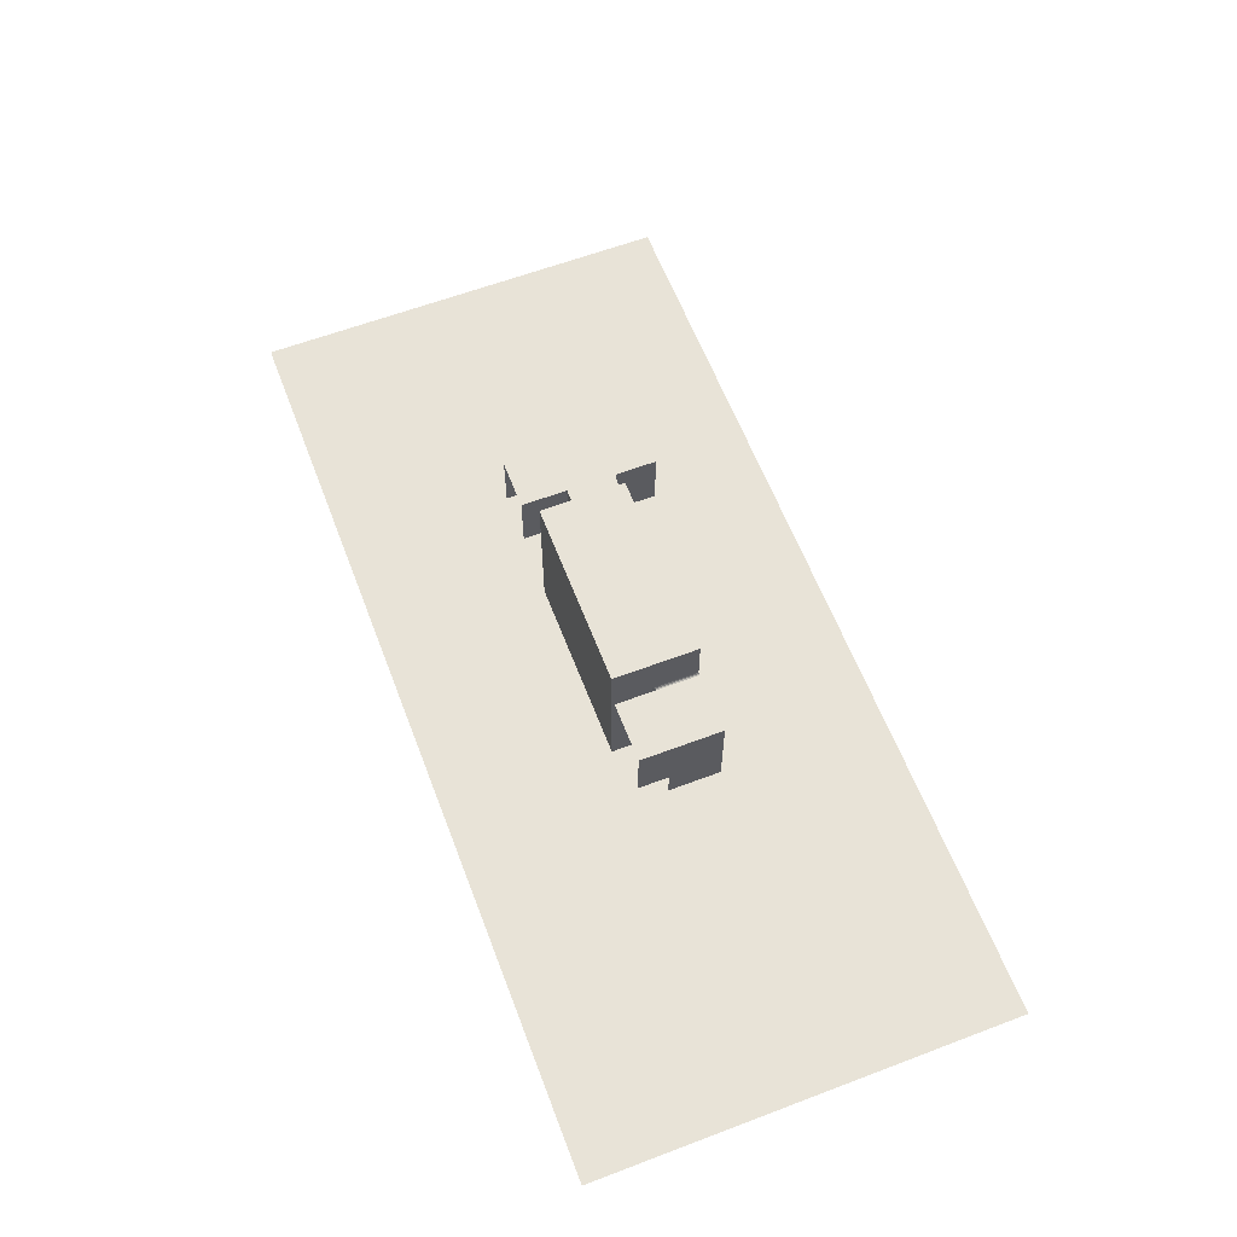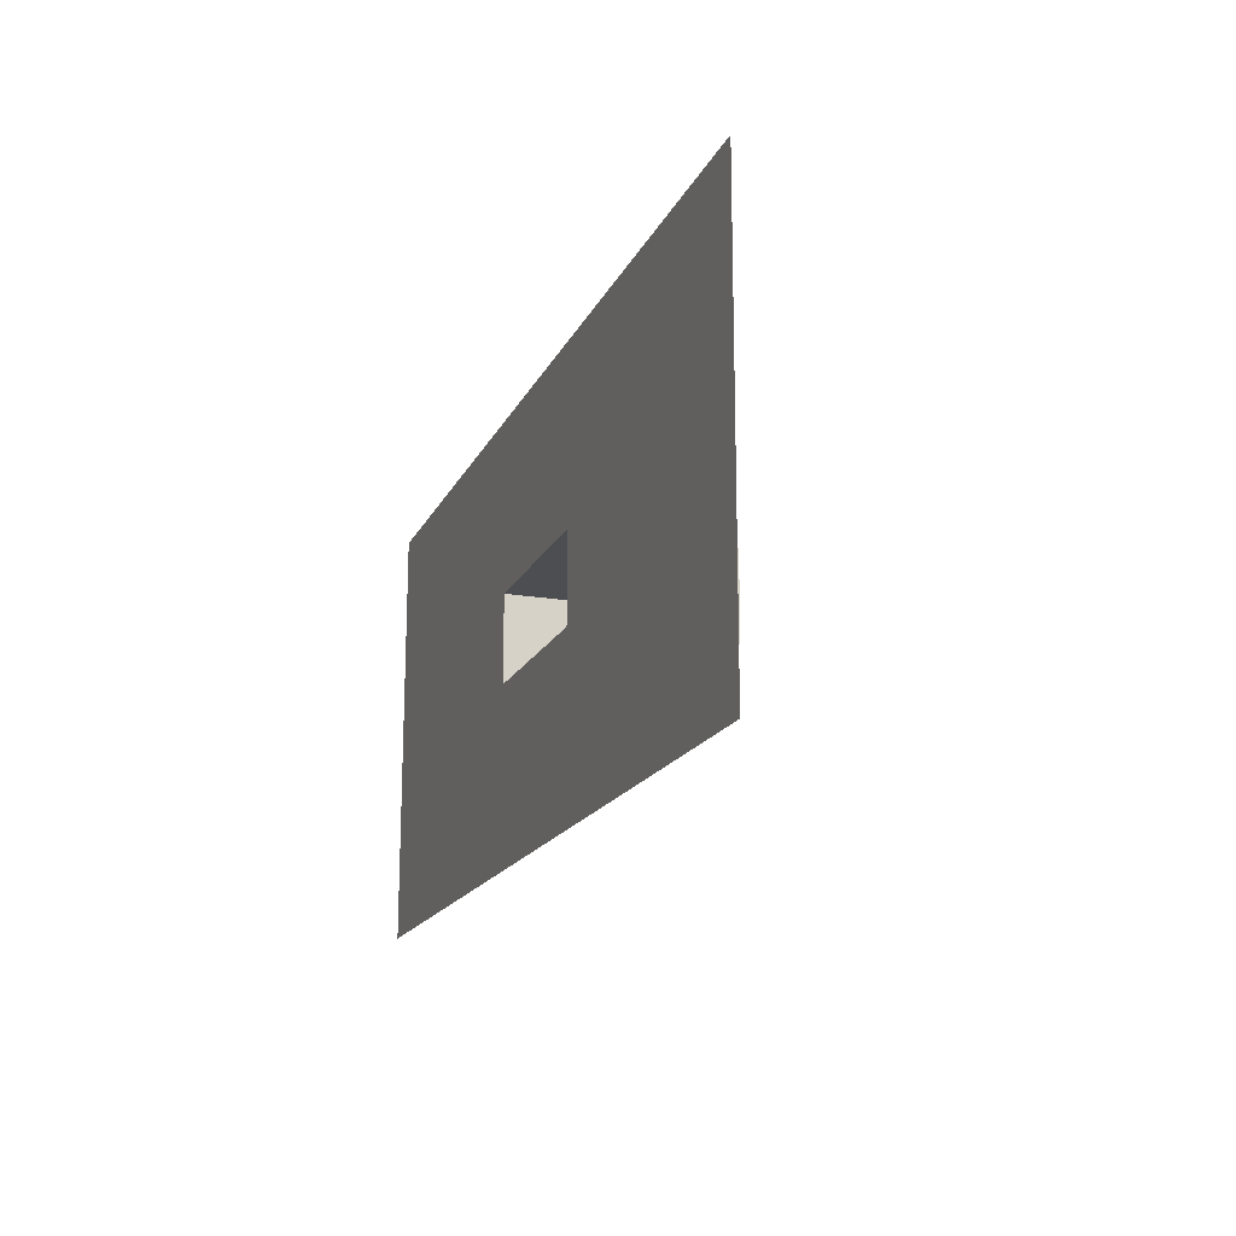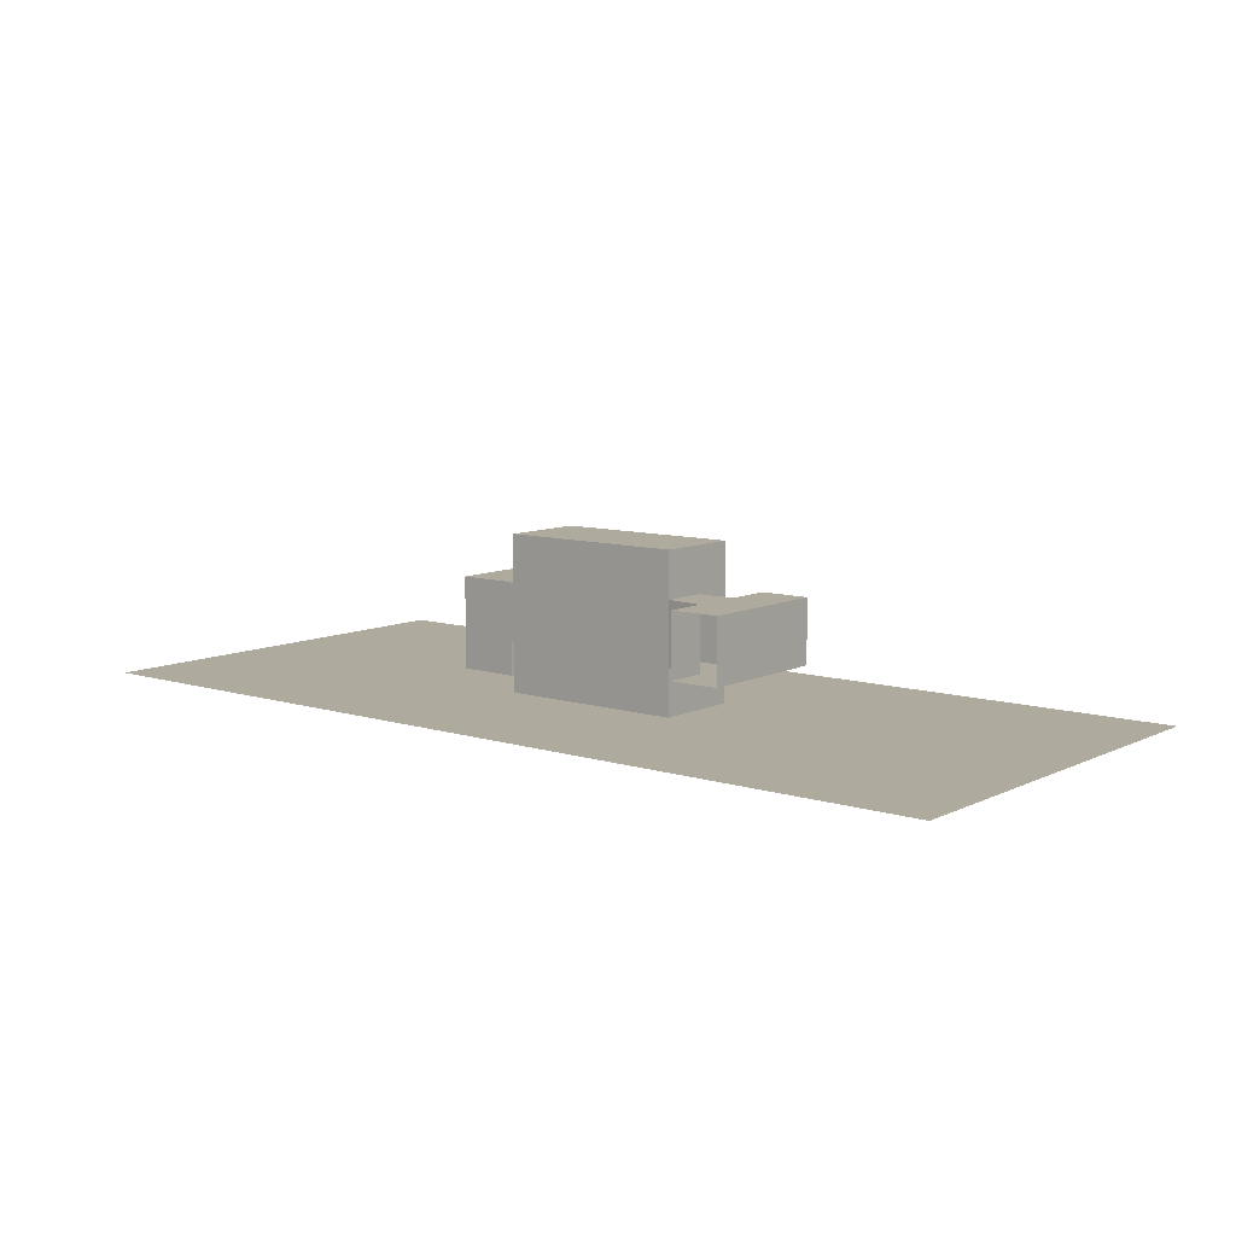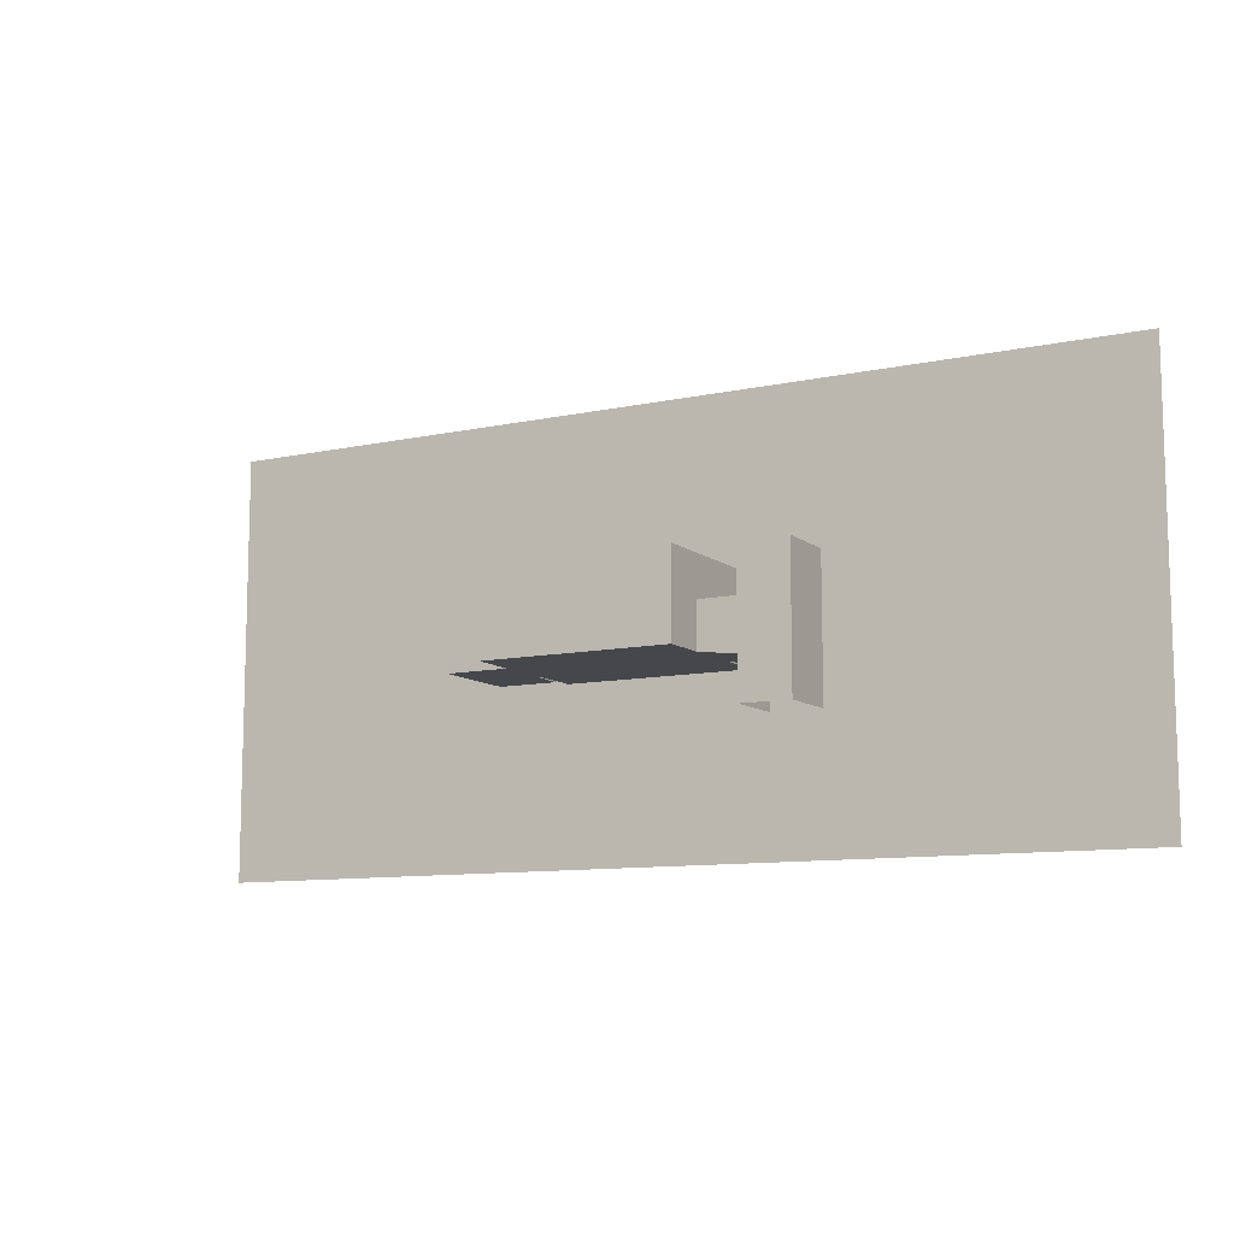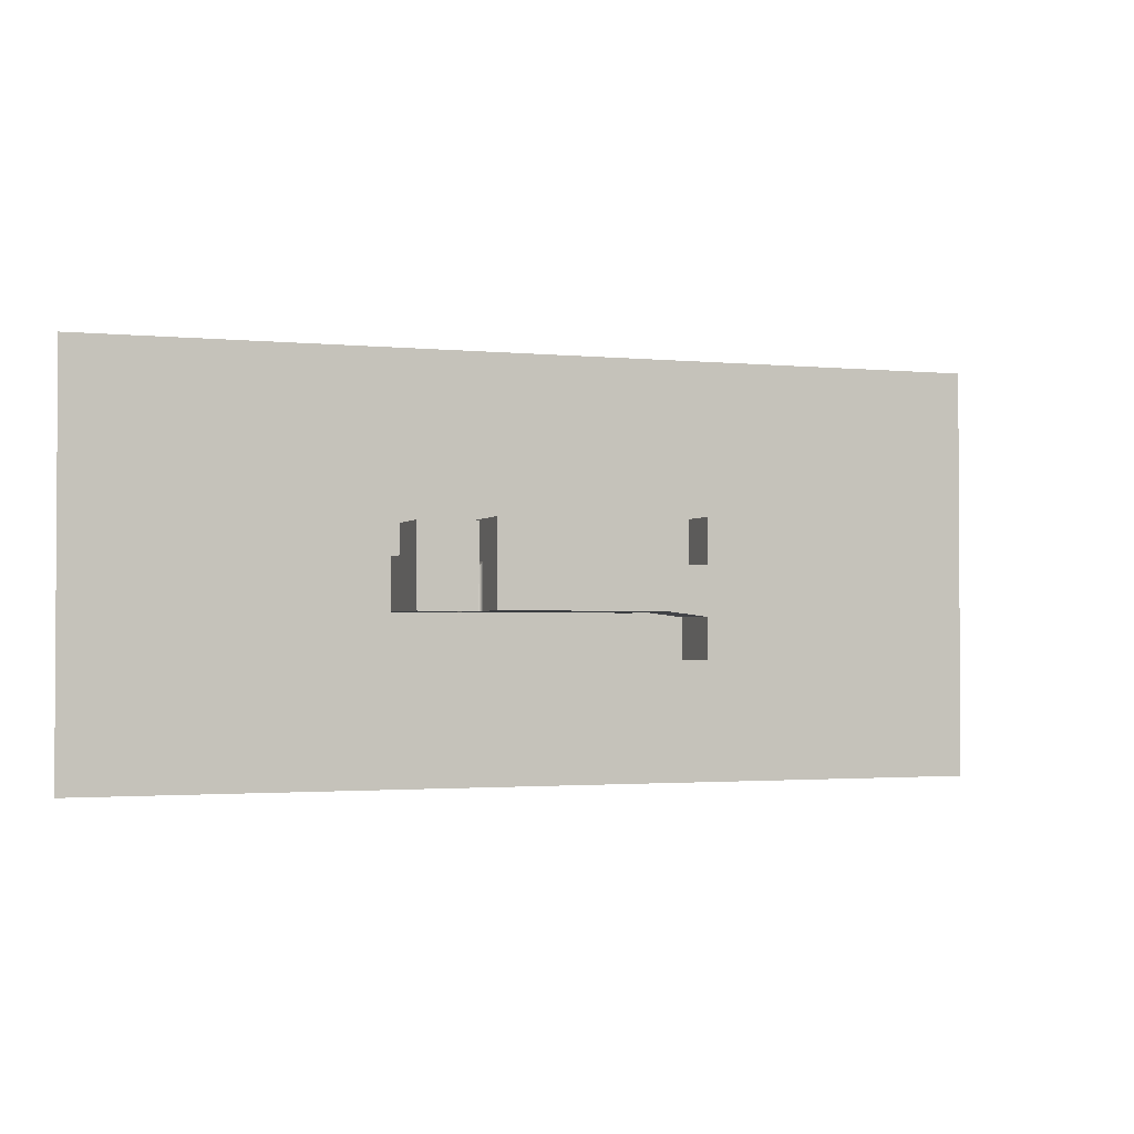
<metadata>
{"format":"obj","ext":"obj","renderer":"f3d","projection":"perspective","resolution":1024,"background":"white","views":[{"elev":61.7,"azim":-111.0,"up":"+Z"},{"elev":-17.2,"azim":-109.0,"up":"+Y"},{"elev":9.2,"azim":39.0,"up":"+Z"},{"elev":-10.2,"azim":28.9,"up":"+Y"},{"elev":-1.9,"azim":-19.3,"up":"+Y"}]}
</metadata>
<code>
o Cube.001
v 10.05 9.167 -8.25
v 10.05 9.167 8.25
v -10.05 9.167 8.25
v -10.05 9.167 -8.25
v 10.05 -1e-06 8.25
v -10.05 -1e-06 8.25
v -10.05 -1e-06 3.407
v -10.05 4.898 3.408
v -10.05 1e-06 -3.406
v 10.05 -1e-06 3.375
v 10.05 1e-06 -3.375
v 10.05 1e-06 -8.25
v -10.05 1e-06 -8.25
v -10.09 1e-06 -3.214
v -10.08 -1e-06 3.218
v -10.05 4.898 -3.406
v -10.08 4.756 -3.214
v -10.08 4.755 3.219
v -10.4 0 -2.956
v -10.4 4.492 -2.956
v -10.4 5.695 -3.252
v -10.4 1e-06 -3.252
v -16.84 0 -2.949
v -16.84 1e-06 -3.244
v -16.84 -0 2.963
v -10.4 -0 2.963
v -10.27 4.527 2.999
v -10.27 4.528 -2.989
v -10.17 4.623 -3.076
v -10.17 4.622 3.083
v -10.27 -0 2.996
v -10.15 -1e-06 3.08
v -10.27 0 -2.989
v -10.16 1e-06 -3.076
v -10.4 4.491 2.968
v -16.84 4.49 -2.949
v -16.84 5.693 -3.244
v -16.84 8.978 -3.244
v -16.84 8.978 -2.949
v -16.84 -1e-06 3.259
v -16.84 4.49 3.269
v -10.4 4.491 3.264
v -10.4 -1e-06 3.259
v -16.84 1e-06 -6.497
v -16.84 5.693 -6.497
v -16.84 4.49 2.972
v -16.84 8.978 2.972
v -10.4 8.984 -2.956
v -10.4 8.984 -3.252
v -10.4 8.982 2.968
v -16.84 8.978 3.269
v -10.4 8.982 3.264
v -10.4 5.695 -6.512
v -10.4 1e-06 -6.512
v 14.16 -0.5 3.375
v 14.16 4.816 3.375
v 19.5 4.816 3.375
v 19.5 -0.5 3.375
v 10.05 4.816 -3.375
v 10.05 4.816 3.375
v 19.5 -0.5 -3.375
v 19.5 4.816 -3.375
v 14.16 4.816 -3.375
v 14.16 9.816 -3.375
v 14.16 9.816 3.375
v 19.5 -5 3.375
v 14.16 -5 3.375
v 14.16 -0.5 -3.375
v 14.16 -5 -3.375
v 19.5 -5 -3.375
v 19.5 9.816 3.375
v 19.5 9.816 -3.375
v 50.25 27.5 -8.25
v 50.25 -18.33 -8.25
v -50.25 -18.33 -8.25
v -50.25 27.5 -8.25
f 1 2 3 4
f 5 6 3 2
f 3 6 7 8
f 9 7 10 11
f 12 13 9 11
f 14 15 7 9
f 6 5 10 7
f 4 3 8 16
f 4 16 9 13
f 17 14 9 16
f 15 18 8 7
f 18 17 16 8
f 19 20 21 22
f 23 19 22 24
f 23 25 26 19
f 27 28 29 30
f 31 27 30 32
f 28 33 34 29
f 33 31 32 34
f 30 29 17 18
f 32 30 18 15
f 29 34 14 17
f 34 32 15 14
f 35 20 28 27
f 19 26 31 33
f 26 35 27 31
f 20 19 33 28
f 36 37 38 39
f 40 41 42 43
f 37 24 44 45
f 25 46 41 40
f 26 25 40 43
f 35 26 43 42
f 36 23 24 37
f 46 36 39 47
f 21 20 48 49
f 20 35 50 48
f 42 41 51 52
f 41 46 47 51
f 35 42 52 50
f 22 21 53 54
f 24 22 54 44
f 55 56 57 58
f 2 1 59 60
f 5 2 60 10
f 1 12 11 59
f 61 58 57 62
f 56 63 64 65
f 55 58 66 67
f 63 68 61 62
f 59 11 68 63
f 11 10 55 68
f 60 59 63 56
f 10 60 56 55
f 68 55 67 69
f 58 61 70 66
f 61 68 69 70
f 62 57 71 72
f 63 62 72 64
f 57 56 65 71
f 12 1 73 74
f 13 12 74 75
f 1 4 76 73
f 4 13 75 76
f 36 46 25 23
l 37 21

</code>
